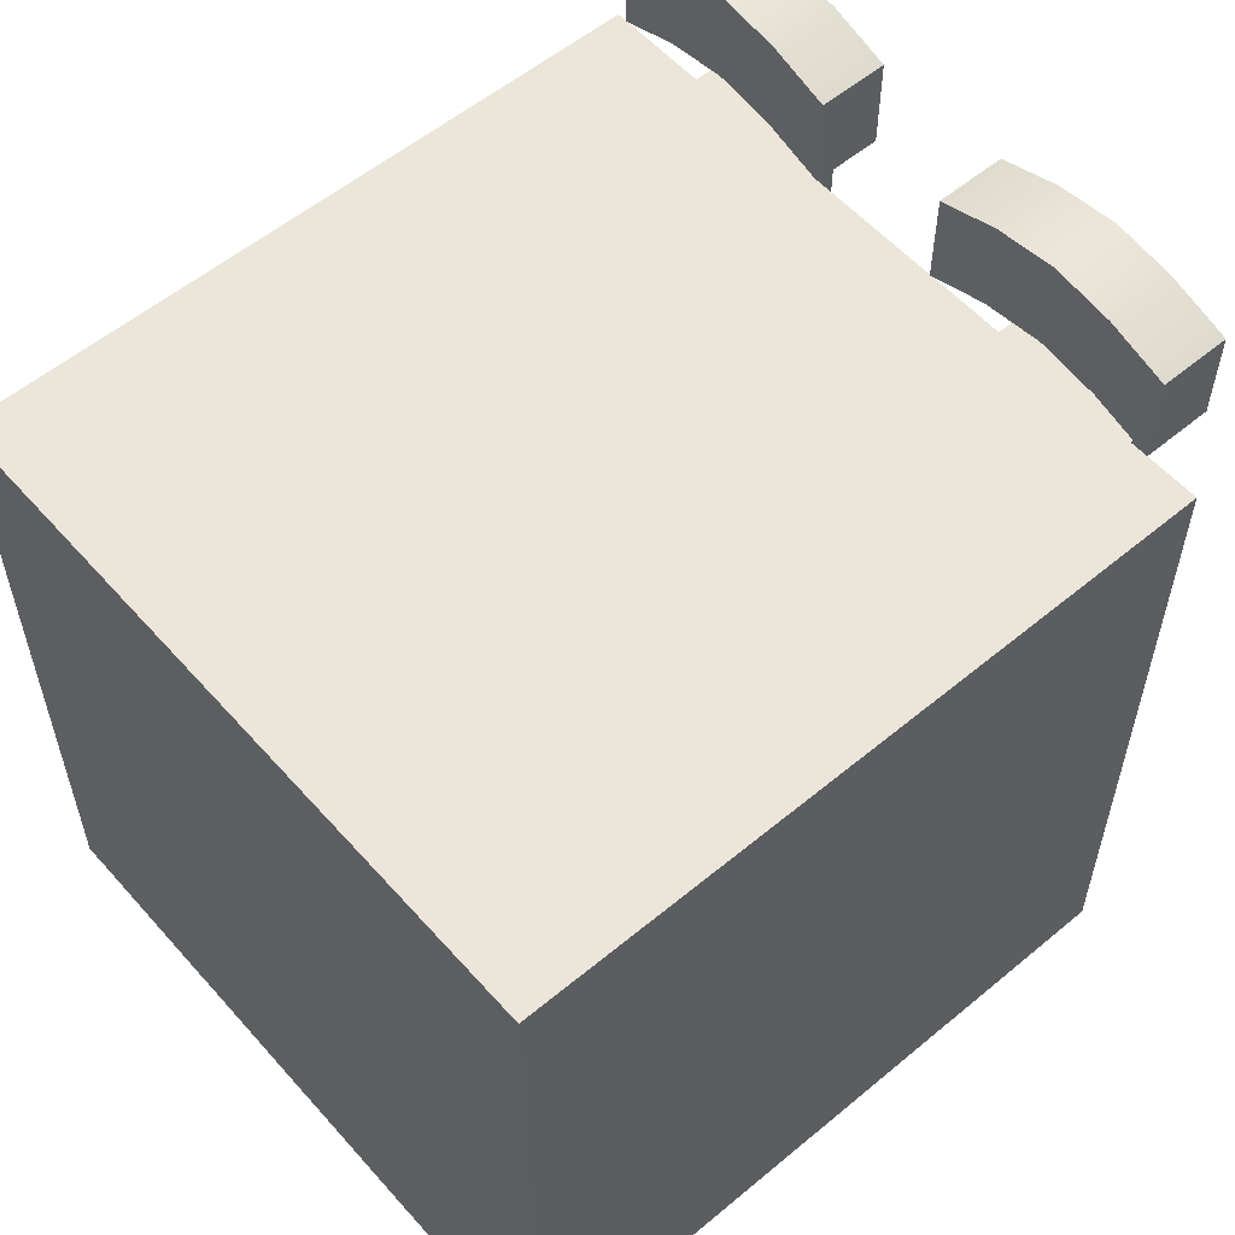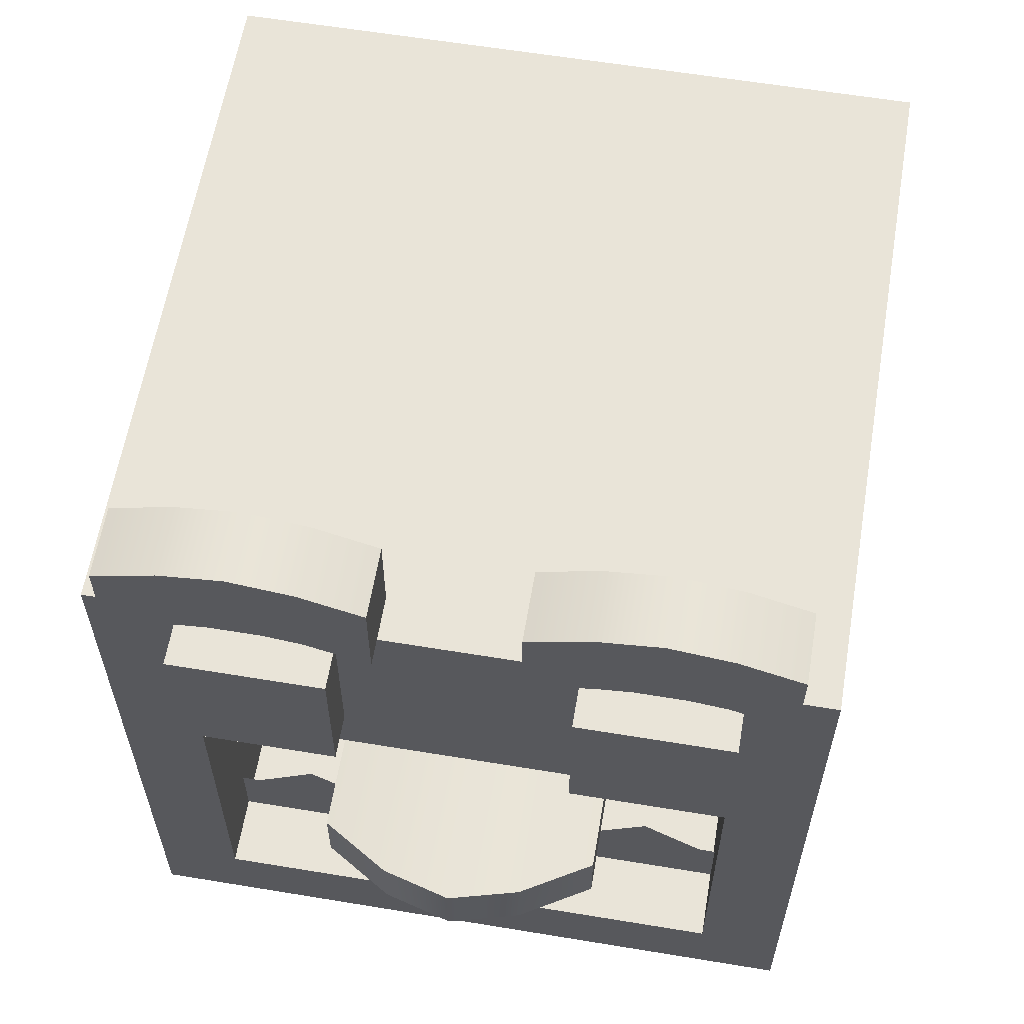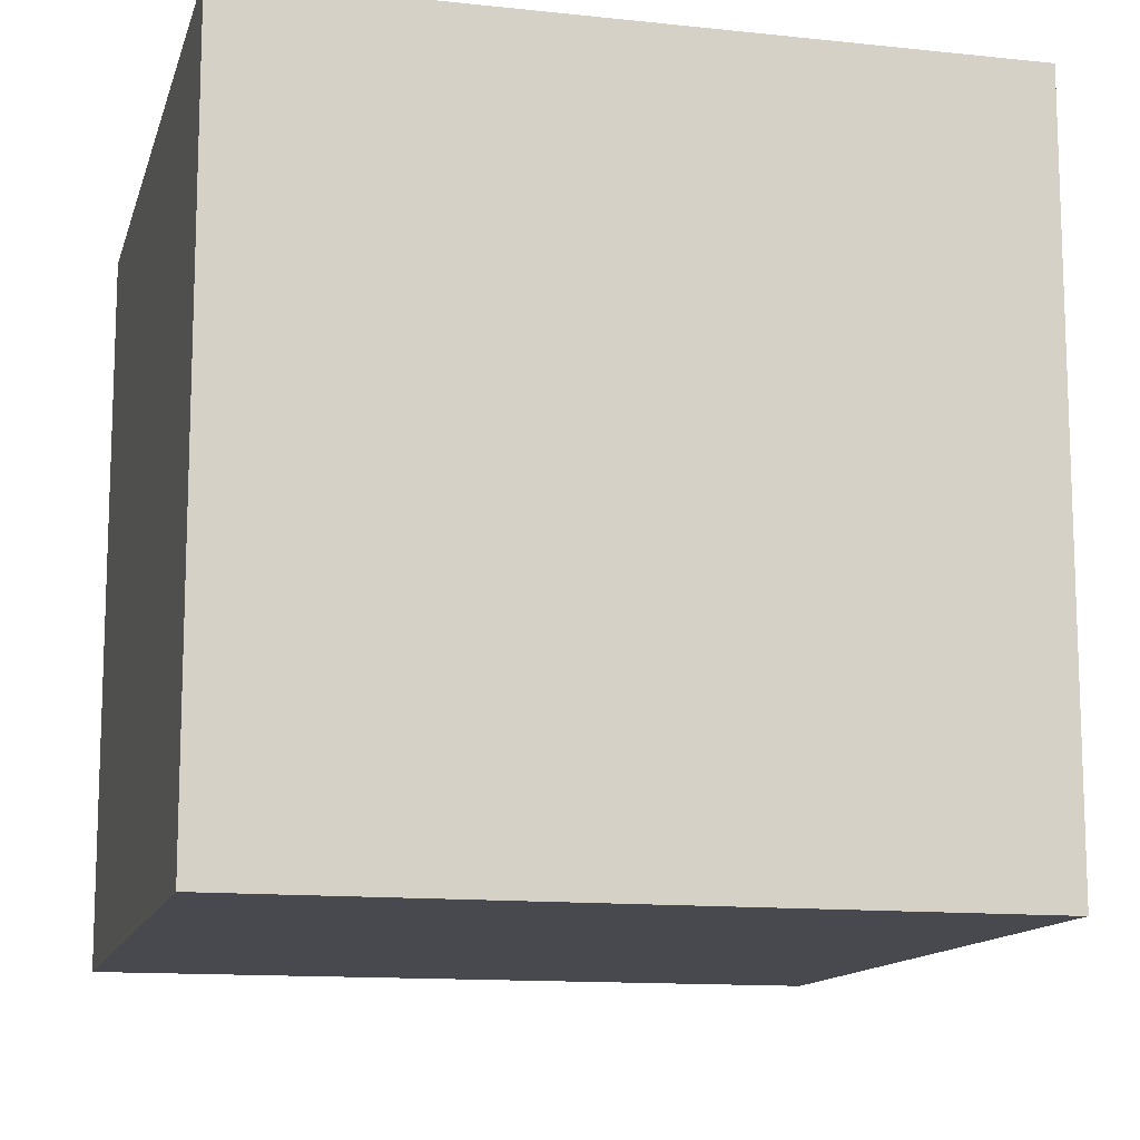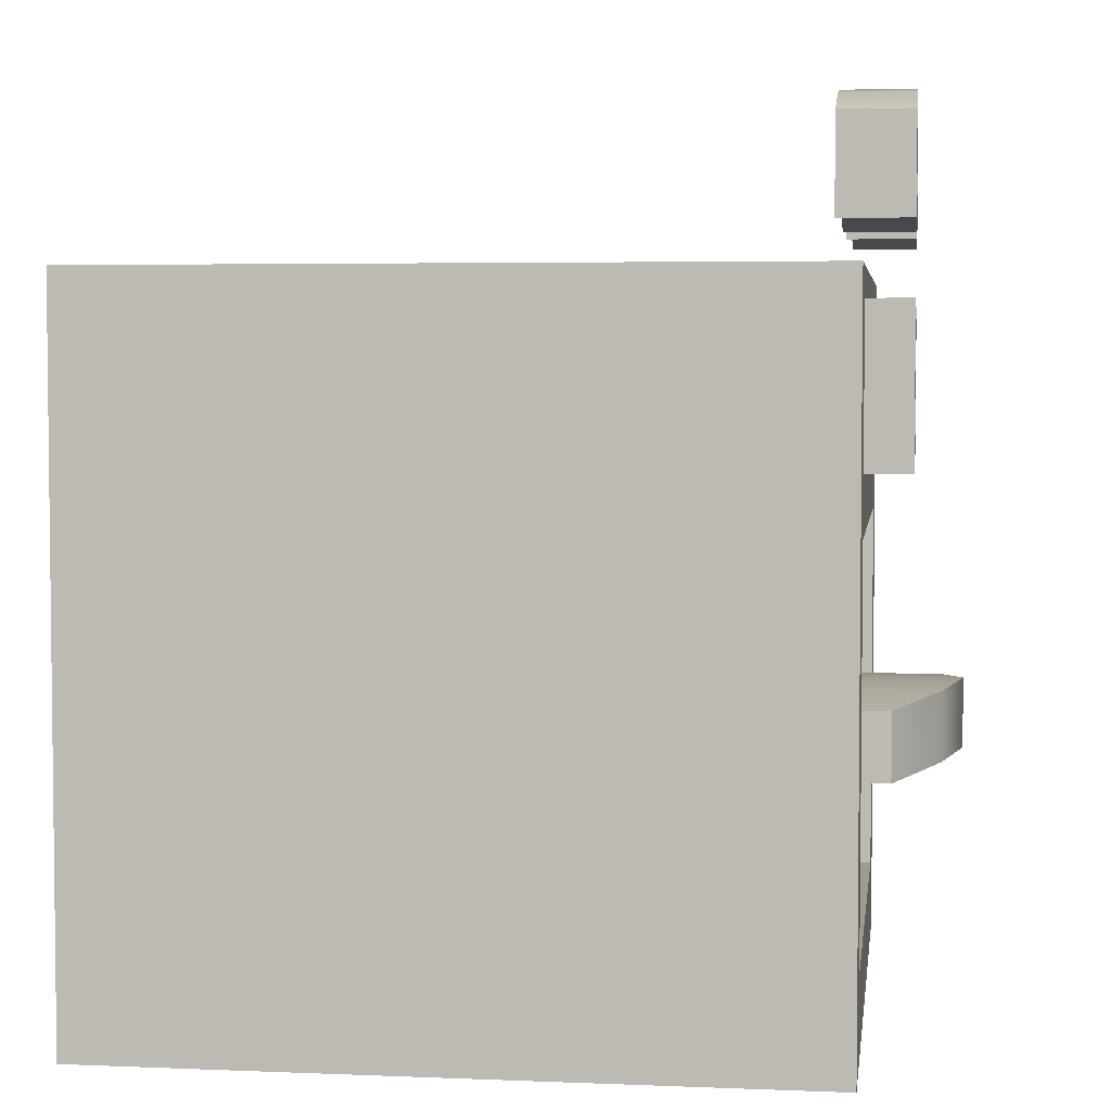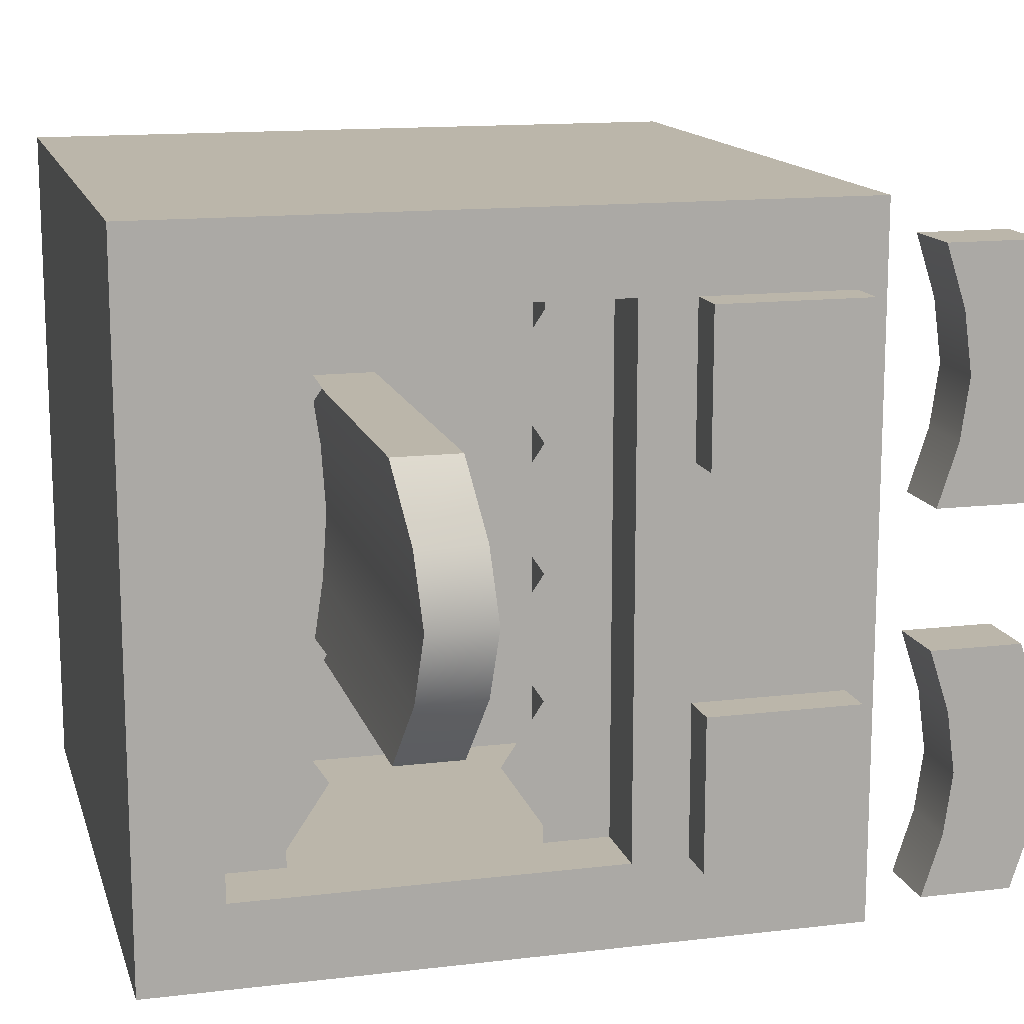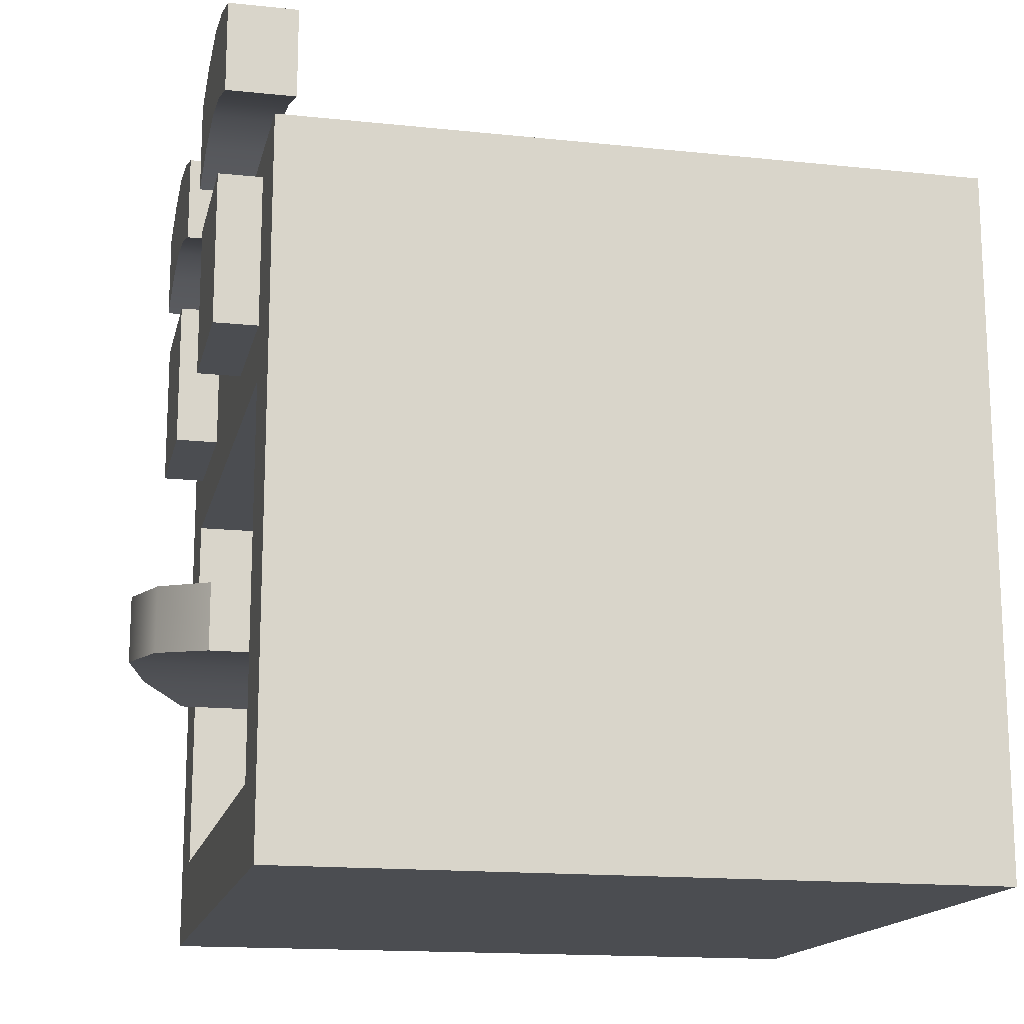
<metadata>
{"format":"obj","ext":"obj","renderer":"f3d","projection":"perspective","resolution":1024,"background":"white","views":[{"elev":56.6,"azim":-40.9,"up":"+Y"},{"elev":60.4,"azim":99.6,"up":"+Y"},{"elev":-12.7,"azim":-14.0,"up":"+Z"},{"elev":4.0,"azim":7.7,"up":"+Y"},{"elev":14.1,"azim":75.3,"up":"+Z"},{"elev":-15.7,"azim":167.5,"up":"+Y"}]}
</metadata>
<code>
o Cookie_Cube.028
v -1 -1 1
v -1 1 1
v -1 -1 -1
v -1 1 -1
v 1 -1 1
v 1 1 1
v 1 -1 -1
v 1 1 -1
v 1 0.3253 -0.7614
v 1 -0.7614 -0.7614
v 1 -0.7614 0.7614
v 1 0.3253 0.7614
v -0.01851 0.3253 -0.7614
v -0.01851 -0.7614 -0.7614
v -0.01851 -0.7614 0.7614
v -0.01851 0.3253 0.7614
v 0.9287 0.4858 0.7584
v 0.9287 0.9187 0.7584
v 0.9287 0.4858 0.3255
v 0.9287 0.9187 0.3255
v 1.124 0.4858 0.7584
v 1.124 0.9187 0.7584
v 1.124 0.4858 0.3255
v 1.124 0.9187 0.3255
v 0.9287 0.4858 -0.7584
v 0.9287 0.9187 -0.7584
v 0.9287 0.4858 -0.3255
v 0.9287 0.9187 -0.3255
v 1.124 0.4858 -0.7584
v 1.124 0.9187 -0.7584
v 1.124 0.4858 -0.3255
v 1.124 0.9187 -0.3255
v 0.9287 1.107 0.8903
v 0.9287 1.367 0.8903
v 0.9287 1.107 0.1936
v 0.9287 1.367 0.1936
v 1.124 1.107 0.8903
v 1.124 1.367 0.8903
v 1.124 1.107 0.1936
v 1.124 1.367 0.1936
v 0.9287 1.164 0.3678
v 0.9287 1.188 0.5419
v 0.9287 1.164 0.7161
v 0.9287 1.424 0.7161
v 0.9287 1.448 0.5419
v 0.9287 1.424 0.3678
v 1.124 1.164 0.7161
v 1.124 1.188 0.5419
v 1.124 1.164 0.3678
v 1.124 1.424 0.3678
v 1.124 1.448 0.5419
v 1.124 1.424 0.7161
v 0.9287 1.107 -0.8903
v 0.9287 1.367 -0.8903
v 0.9287 1.107 -0.1936
v 0.9287 1.367 -0.1936
v 1.124 1.107 -0.8903
v 1.124 1.367 -0.8903
v 1.124 1.107 -0.1936
v 1.124 1.367 -0.1936
v 0.9287 1.164 -0.3678
v 0.9287 1.188 -0.5419
v 0.9287 1.164 -0.7161
v 0.9287 1.424 -0.7161
v 0.9287 1.448 -0.5419
v 0.9287 1.424 -0.3678
v 1.124 1.164 -0.7161
v 1.124 1.188 -0.5419
v 1.124 1.164 -0.3678
v 1.124 1.424 -0.3678
v 1.124 1.448 -0.5419
v 1.124 1.424 -0.7161
v 0.7962 0.3347 0.7074
v 0.7962 0.1375 0.7074
v 0.7962 0.3347 -0.7923
v 0.7962 0.1375 -0.7923
v 0.7962 0.3347 -0.7115
v 0.7962 0.3347 -0.5341
v 0.7962 0.3347 -0.3567
v 0.7962 0.3347 -0.1794
v 0.7962 0.3347 -0.002023
v 0.7962 0.3347 0.1753
v 0.7962 0.3347 0.3527
v 0.7962 0.3347 0.53
v 0.7962 0.01838 0.53
v 0.7962 0.1375 0.3527
v 0.7962 0.01838 0.1753
v 0.7962 0.1375 -0.002023
v 0.7962 0.01838 -0.1794
v 0.7962 0.1375 -0.3567
v 0.7962 0.01838 -0.5341
v 0.7962 0.1375 -0.7115
v 0.7962 0.3347 0.7883
v 0.7962 0.1375 0.7883
v 0.7962 -0.7662 0.7074
v 0.7962 -0.569 0.7074
v 0.7962 -0.7662 -0.7923
v 0.7962 -0.569 -0.7923
v 0.7962 -0.7662 -0.7115
v 0.7962 -0.7662 -0.5341
v 0.7962 -0.7662 -0.3567
v 0.7962 -0.7662 -0.1794
v 0.7962 -0.7662 -0.002023
v 0.7962 -0.7662 0.1753
v 0.7962 -0.7662 0.3527
v 0.7962 -0.7662 0.53
v 0.7962 -0.4499 0.53
v 0.7962 -0.569 0.3527
v 0.7962 -0.4499 0.1753
v 0.7962 -0.569 -0.002023
v 0.7962 -0.4499 -0.1794
v 0.7962 -0.569 -0.3567
v 0.7962 -0.4499 -0.5341
v 0.7962 -0.569 -0.7115
v 0.7962 -0.7662 0.7883
v 0.7962 -0.569 0.7883
v -0.06711 -0.3378 0.4028
v -0.06711 -0.1453 0.4028
v -0.06711 -0.3378 -0.4028
v -0.06711 -0.1453 -0.4028
v 1.071 -0.3378 0.4028
v 1.071 -0.1453 0.4028
v 1.071 -0.3378 -0.4028
v 1.071 -0.1453 -0.4028
v -0.06711 -0.2943 0
v -0.06711 -0.1018 0
v 1.262 -0.2943 0
v 1.262 -0.1018 0
v -0.06711 -0.3078 0.2014
v 1.203 -0.1153 0.2014
v -0.06711 -0.1153 0.2014
v 1.203 -0.3078 0.2014
v -0.06711 -0.1153 -0.2014
v 1.203 -0.3078 -0.2014
v -0.06711 -0.3078 -0.2014
v 1.203 -0.1153 -0.2014
v 1.071 -0.3378 -0.4028
v 1.071 -0.3378 -0.4028
v -0.06711 -0.3378 -0.4028
v -0.06711 -0.1453 -0.4028
v 1.071 -0.1453 -0.4028
v 1.071 -0.1453 -0.4028
v 1.203 -0.3078 -0.2014
v 1.203 -0.1153 0.2014
v 1.071 -0.1453 0.4028
v 1.071 -0.1453 0.4028
v 1.071 -0.3378 0.4028
v 1.071 -0.3378 0.4028
v -0.06711 -0.3378 0.4028
v -0.06711 -0.1453 0.4028
v 1.203 -0.3078 0.2014
v 1.262 -0.2943 0
v 1.203 -0.1153 -0.2014
v 1.262 -0.1018 0
v -1 -1 -1
v -1 -1 -1
v -1 -1 1
v -1 -1 1
v -1 1 1
v -1 1 1
v -1 1 -1
v -1 1 -1
v 1 -1 -1
v 1 -1 -1
v 1 1 -1
v 1 1 -1
v 1 -1 1
v 1 -1 1
v 1 1 1
v 1 1 1
v 1 0.3253 -0.7614
v 1 0.3253 -0.7614
v 1 -0.7614 -0.7614
v 1 -0.7614 -0.7614
v 1 -0.7614 0.7614
v 1 -0.7614 0.7614
v 1 0.3253 0.7614
v 1 0.3253 0.7614
v -0.01851 0.3253 -0.7614
v -0.01851 0.3253 -0.7614
v -0.01851 -0.7614 -0.7614
v -0.01851 -0.7614 -0.7614
v -0.01851 -0.7614 0.7614
v -0.01851 -0.7614 0.7614
v -0.01851 0.3253 0.7614
v -0.01851 0.3253 0.7614
v 1.124 0.4858 0.3255
v 1.124 0.4858 0.3255
v 0.9287 0.4858 0.3255
v 0.9287 0.9187 0.3255
v 1.124 0.9187 0.3255
v 1.124 0.9187 0.3255
v 1.124 0.4858 0.7584
v 1.124 0.4858 0.7584
v 1.124 0.9187 0.7584
v 1.124 0.9187 0.7584
v 0.9287 0.4858 0.7584
v 0.9287 0.9187 0.7584
v 1.124 0.4858 -0.3255
v 1.124 0.4858 -0.3255
v 0.9287 0.4858 -0.3255
v 0.9287 0.9187 -0.3255
v 1.124 0.9187 -0.3255
v 1.124 0.9187 -0.3255
v 1.124 0.4858 -0.7584
v 1.124 0.4858 -0.7584
v 1.124 0.9187 -0.7584
v 1.124 0.9187 -0.7584
v 0.9287 0.4858 -0.7584
v 0.9287 0.9187 -0.7584
v 0.9287 1.164 0.7161
v 0.9287 1.107 0.8903
v 0.9287 1.107 0.8903
v 0.9287 1.367 0.8903
v 0.9287 1.367 0.8903
v 0.9287 1.424 0.3678
v 0.9287 1.367 0.1936
v 0.9287 1.367 0.1936
v 0.9287 1.107 0.1936
v 0.9287 1.107 0.1936
v 1.124 1.107 0.1936
v 1.124 1.107 0.1936
v 1.124 1.367 0.1936
v 1.124 1.367 0.1936
v 1.124 1.164 0.3678
v 1.124 1.424 0.7161
v 1.124 1.367 0.8903
v 1.124 1.367 0.8903
v 1.124 1.107 0.8903
v 1.124 1.107 0.8903
v 0.9287 1.164 0.3678
v 0.9287 1.188 0.5419
v 0.9287 1.424 0.7161
v 0.9287 1.448 0.5419
v 1.124 1.164 0.7161
v 1.124 1.188 0.5419
v 1.124 1.424 0.3678
v 1.124 1.448 0.5419
v 0.9287 1.164 -0.7161
v 0.9287 1.107 -0.8903
v 0.9287 1.107 -0.8903
v 0.9287 1.367 -0.8903
v 0.9287 1.367 -0.8903
v 0.9287 1.424 -0.3678
v 0.9287 1.367 -0.1936
v 0.9287 1.367 -0.1936
v 0.9287 1.107 -0.1936
v 0.9287 1.107 -0.1936
v 1.124 1.107 -0.1936
v 1.124 1.107 -0.1936
v 1.124 1.367 -0.1936
v 1.124 1.367 -0.1936
v 1.124 1.164 -0.3678
v 1.124 1.424 -0.7161
v 1.124 1.367 -0.8903
v 1.124 1.367 -0.8903
v 1.124 1.107 -0.8903
v 1.124 1.107 -0.8903
v 0.9287 1.164 -0.3678
v 0.9287 1.188 -0.5419
v 0.9287 1.424 -0.7161
v 0.9287 1.448 -0.5419
v 1.124 1.164 -0.7161
v 1.124 1.188 -0.5419
v 1.124 1.424 -0.3678
v 1.124 1.448 -0.5419
f 157 159 161 155
f 156 162 165 163
f 170 168 176 177
f 5 6 160 158
f 3 164 167 1
f 166 4 2 169
f 175 174 182 183
f 168 7 173 176
f 8 170 177 171
f 7 8 171 173
f 181 179 185 184
f 172 178 186 180
f 10 9 13 14
f 12 11 15 16
f 19 20 191 187
f 188 192 195 193
f 194 196 198 17
f 189 23 21 197
f 24 190 18 22
f 27 199 203 28
f 200 205 207 204
f 206 25 210 208
f 201 209 29 31
f 32 30 26 202
f 77 92 76 75
f 73 74 85 84
f 84 85 86 83
f 83 86 87 82
f 82 87 88 81
f 81 88 89 80
f 80 89 90 79
f 79 90 91 78
f 78 91 92 77
f 74 73 93 94
f 99 97 98 114
f 95 106 107 96
f 106 105 108 107
f 105 104 109 108
f 104 103 110 109
f 103 102 111 110
f 102 101 112 111
f 101 100 113 112
f 100 99 114 113
f 96 116 115 95
f 219 218 223 221
f 235 226 227 229
f 230 228 214 213
f 211 47 37 212
f 52 233 215 38
f 224 217 216 237
f 237 216 234 238
f 238 234 233 52
f 220 222 225 231
f 231 225 236 232
f 232 236 47 211
f 39 40 50 49
f 49 50 51 48
f 48 51 226 235
f 42 43 44 45
f 43 33 34 44
f 41 42 45 46
f 46 36 35 41
f 247 249 251 246
f 263 257 255 254
f 258 241 242 256
f 239 240 57 67
f 72 58 243 261
f 252 265 244 245
f 265 266 262 244
f 266 72 261 262
f 248 259 253 250
f 259 260 264 253
f 260 239 67 264
f 59 69 70 60
f 69 68 71 70
f 68 263 254 71
f 62 65 64 63
f 63 64 54 53
f 61 66 65 62
f 66 61 55 56
f 139 120 141 137
f 132 144 145 147
f 148 146 150 117
f 129 151 121 149
f 130 131 118 122
f 153 133 126 154
f 135 134 152 125
f 143 136 128 127
f 154 126 131 130
f 125 152 151 129
f 127 128 144 132
f 138 142 136 143
f 119 123 134 135
f 124 140 133 153

</code>
